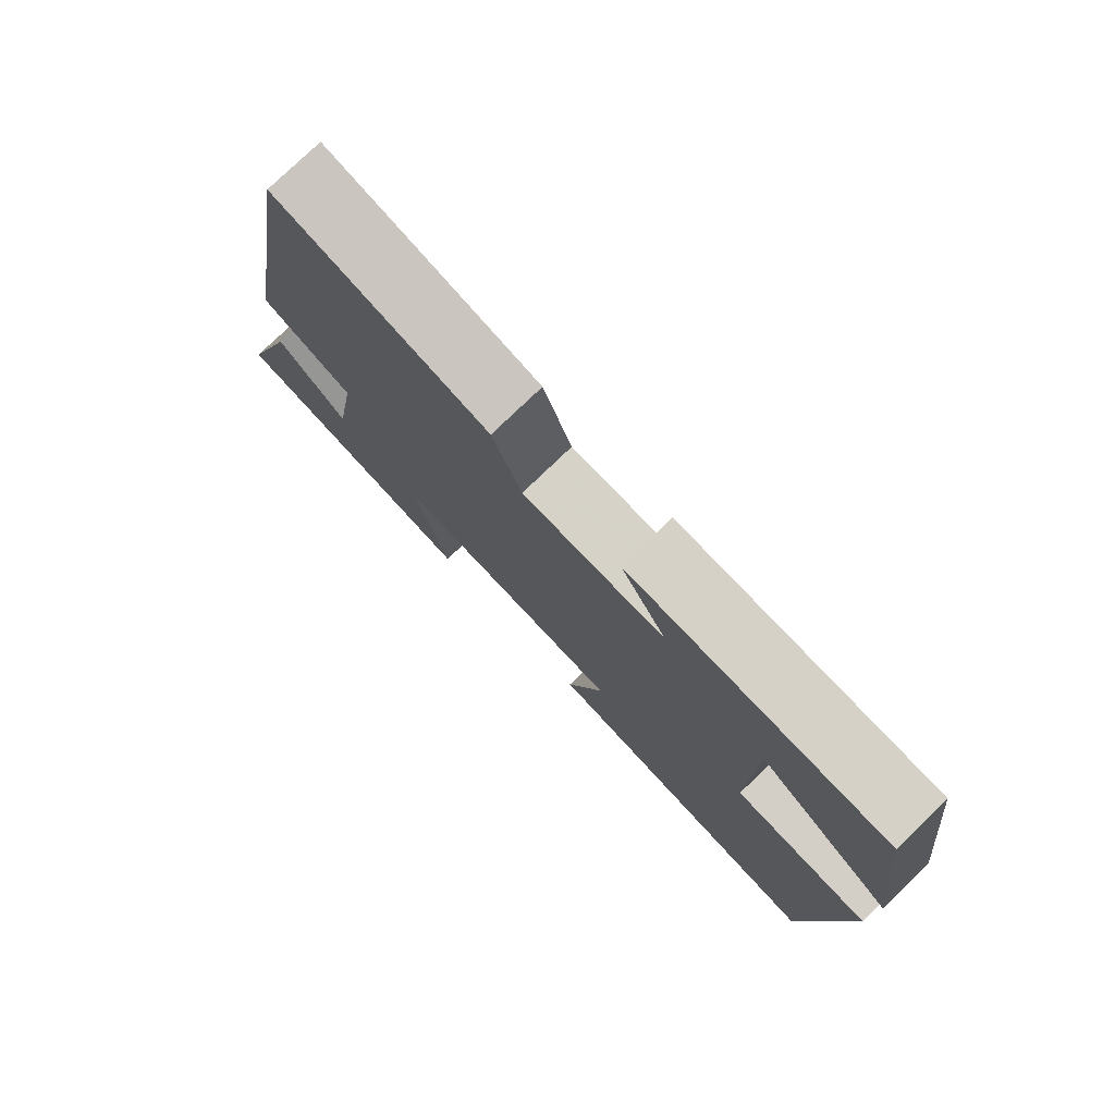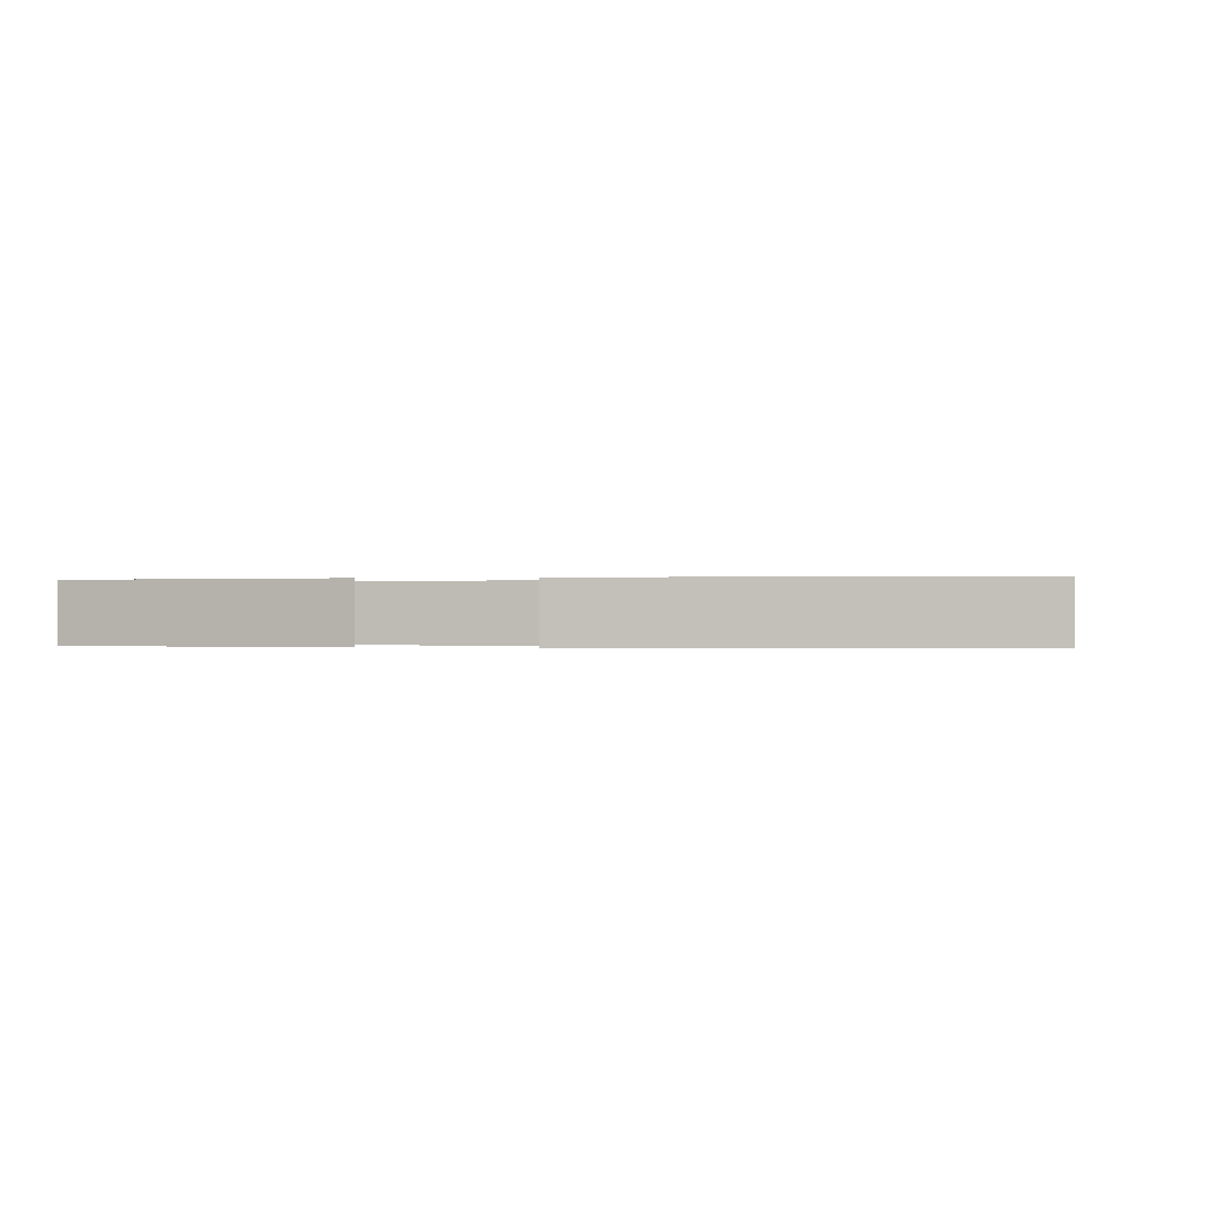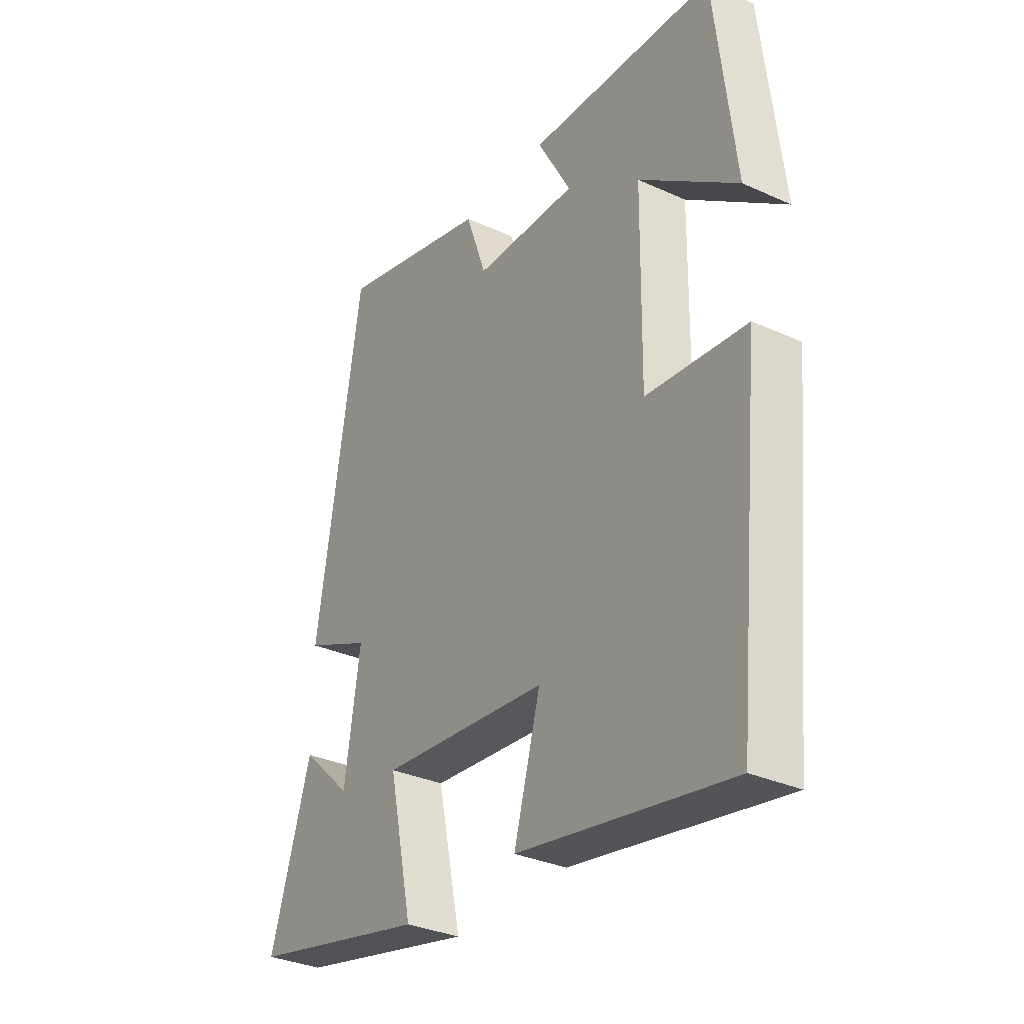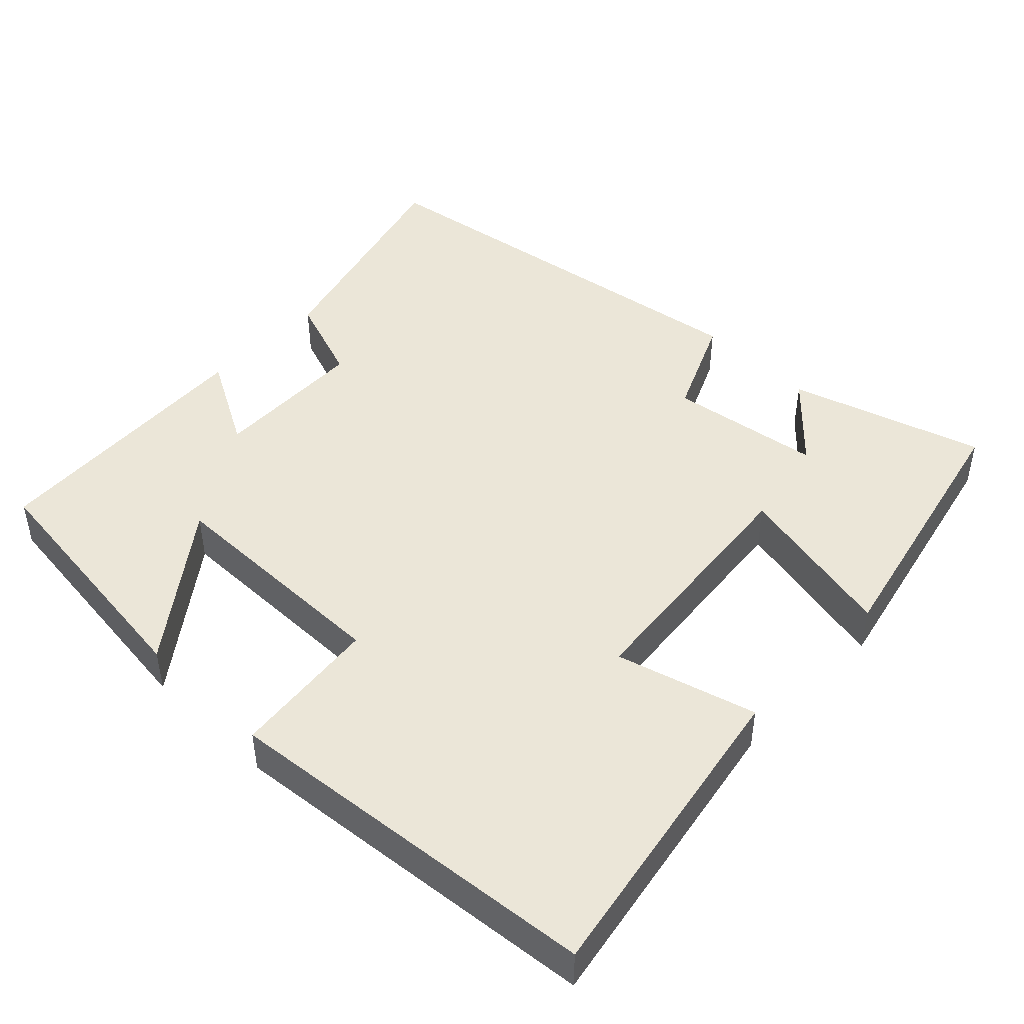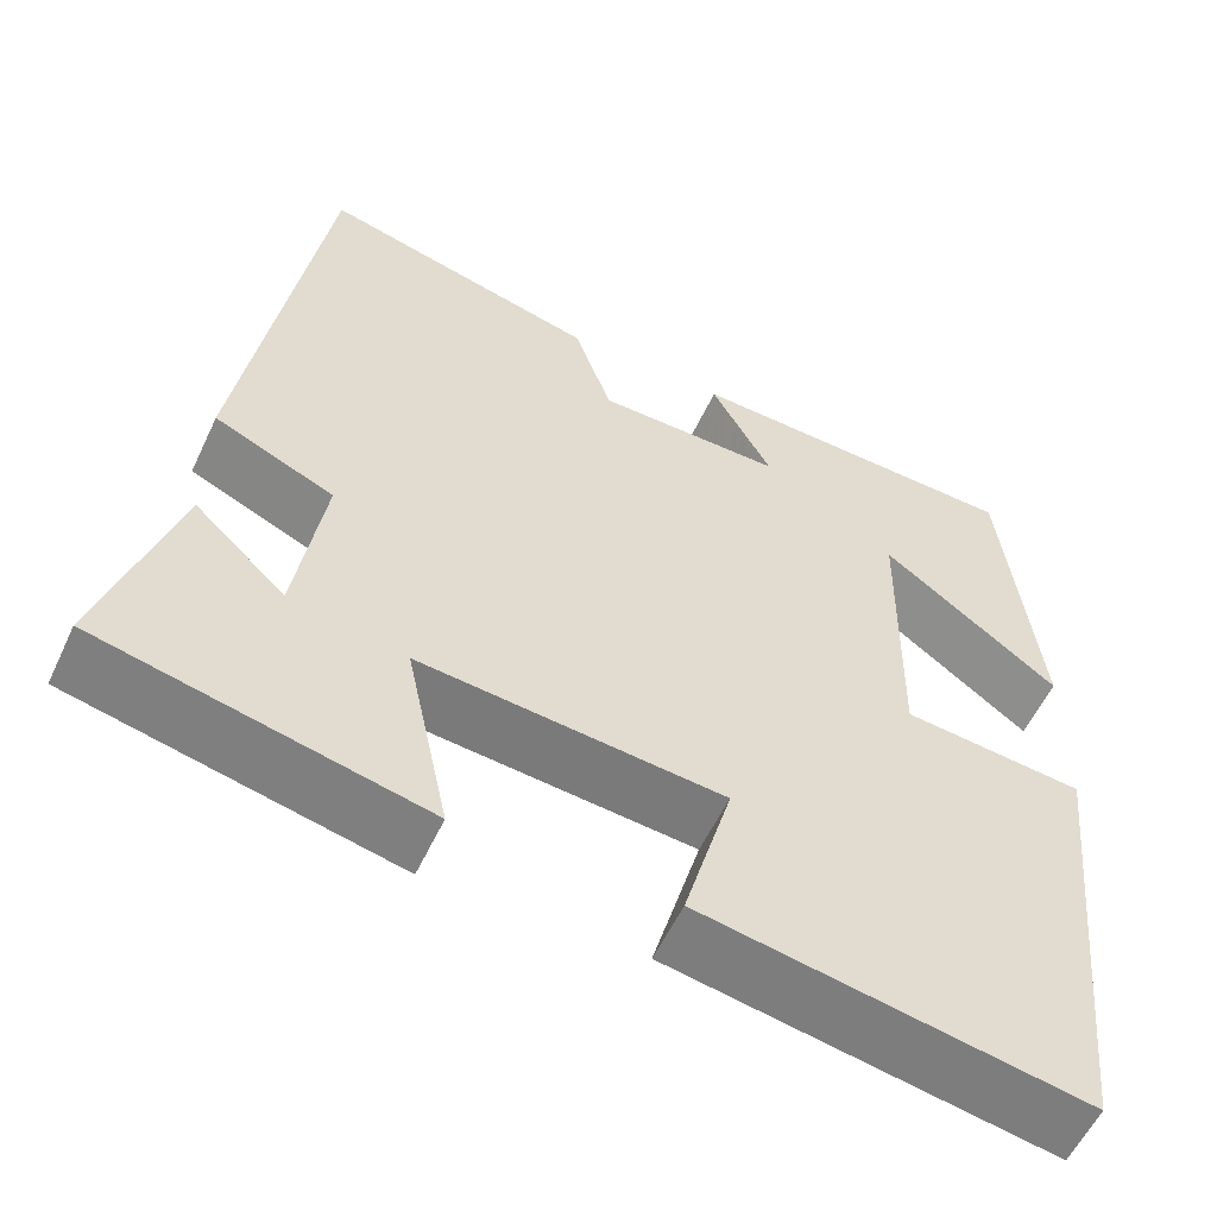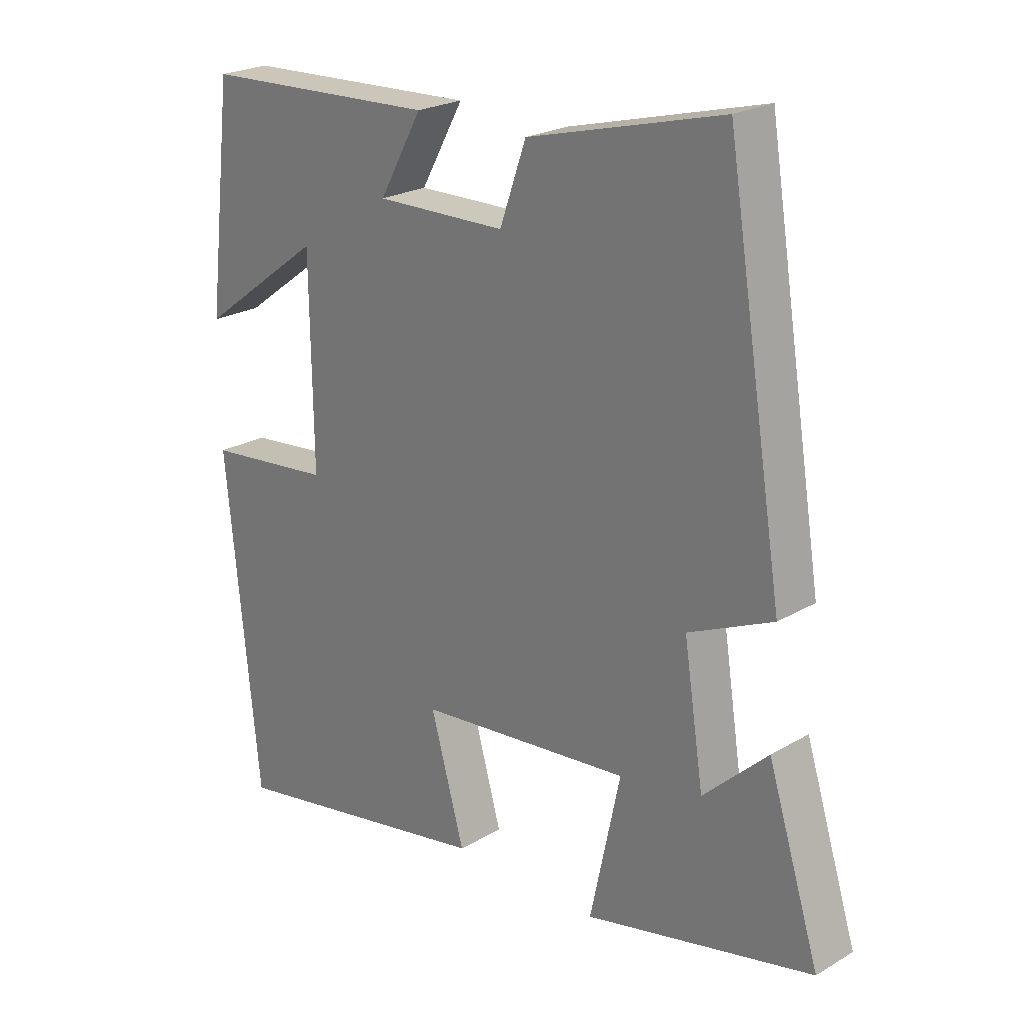
<metadata>
{"format":"obj","ext":"obj","renderer":"f3d","projection":"perspective","resolution":1024,"background":"white","views":[{"elev":78.1,"azim":46.1,"up":"+Z"},{"elev":-0.1,"azim":104.0,"up":"+Y"},{"elev":-32.5,"azim":57.8,"up":"+Z"},{"elev":46.6,"azim":134.2,"up":"+Y"},{"elev":-56.4,"azim":-24.8,"up":"+Z"},{"elev":23.1,"azim":-134.8,"up":"+Z"}]}
</metadata>
<code>
v -0.408 0.07 0.581
v -0.099 0.07 0.5
v -0.057 0.07 0.381
v 0.151 0.07 0.377
v 0.083 0.07 0.5
v 0.459 0.07 0.483
v 0.5 0.07 0.136
v 0.302 0.07 0.283
v 0.298 0.07 -0.037
v 0.5 0.07 -0.058
v 0.448 0.07 -0.579
v 0.019 0.07 -0.5
v 0.073 0.07 -0.309
v -0.267 0.07 -0.275
v -0.219 0.07 -0.5
v -0.583 0.07 -0.416
v -0.5 0.07 -0.154
v -0.398 0.07 -0.25
v -0.366 0.07 -0.044
v -0.5 0.07 0.016
v -0.408 0 0.581
v -0.099 0 0.5
v -0.057 0 0.381
v 0.151 0 0.377
v 0.083 0 0.5
v 0.459 0 0.483
v 0.5 0 0.136
v 0.302 0 0.283
v 0.298 0 -0.037
v 0.5 0 -0.058
v 0.448 0 -0.579
v 0.019 0 -0.5
v 0.073 0 -0.309
v -0.267 0 -0.275
v -0.219 0 -0.5
v -0.583 0 -0.416
v -0.5 0 -0.154
v -0.398 0 -0.25
v -0.366 0 -0.044
v -0.5 0 0.016
f 1 2 3
f 20 1 3
f 19 20 3
f 18 19 3 4
f 15 16 17 18
f 14 15 18
f 13 14 18 4
f 11 12 13
f 10 11 13
f 9 10 13
f 8 9 13 4
f 5 6 7 8
f 4 5 8
f 23 22 21
f 23 21 40
f 23 40 39
f 24 23 39 38
f 38 37 36 35
f 38 35 34
f 24 38 34 33
f 33 32 31
f 33 31 30
f 33 30 29
f 24 33 29 28
f 28 27 26 25
f 28 25 24
f 1 21 22 2
f 2 22 23 3
f 3 23 24 4
f 4 24 25 5
f 5 25 26 6
f 6 26 27 7
f 7 27 28 8
f 8 28 29 9
f 9 29 30 10
f 10 30 31 11
f 11 31 32 12
f 12 32 33 13
f 13 33 34 14
f 14 34 35 15
f 15 35 36 16
f 16 36 37 17
f 17 37 38 18
f 18 38 39 19
f 19 39 40 20
f 20 40 21 1

</code>
